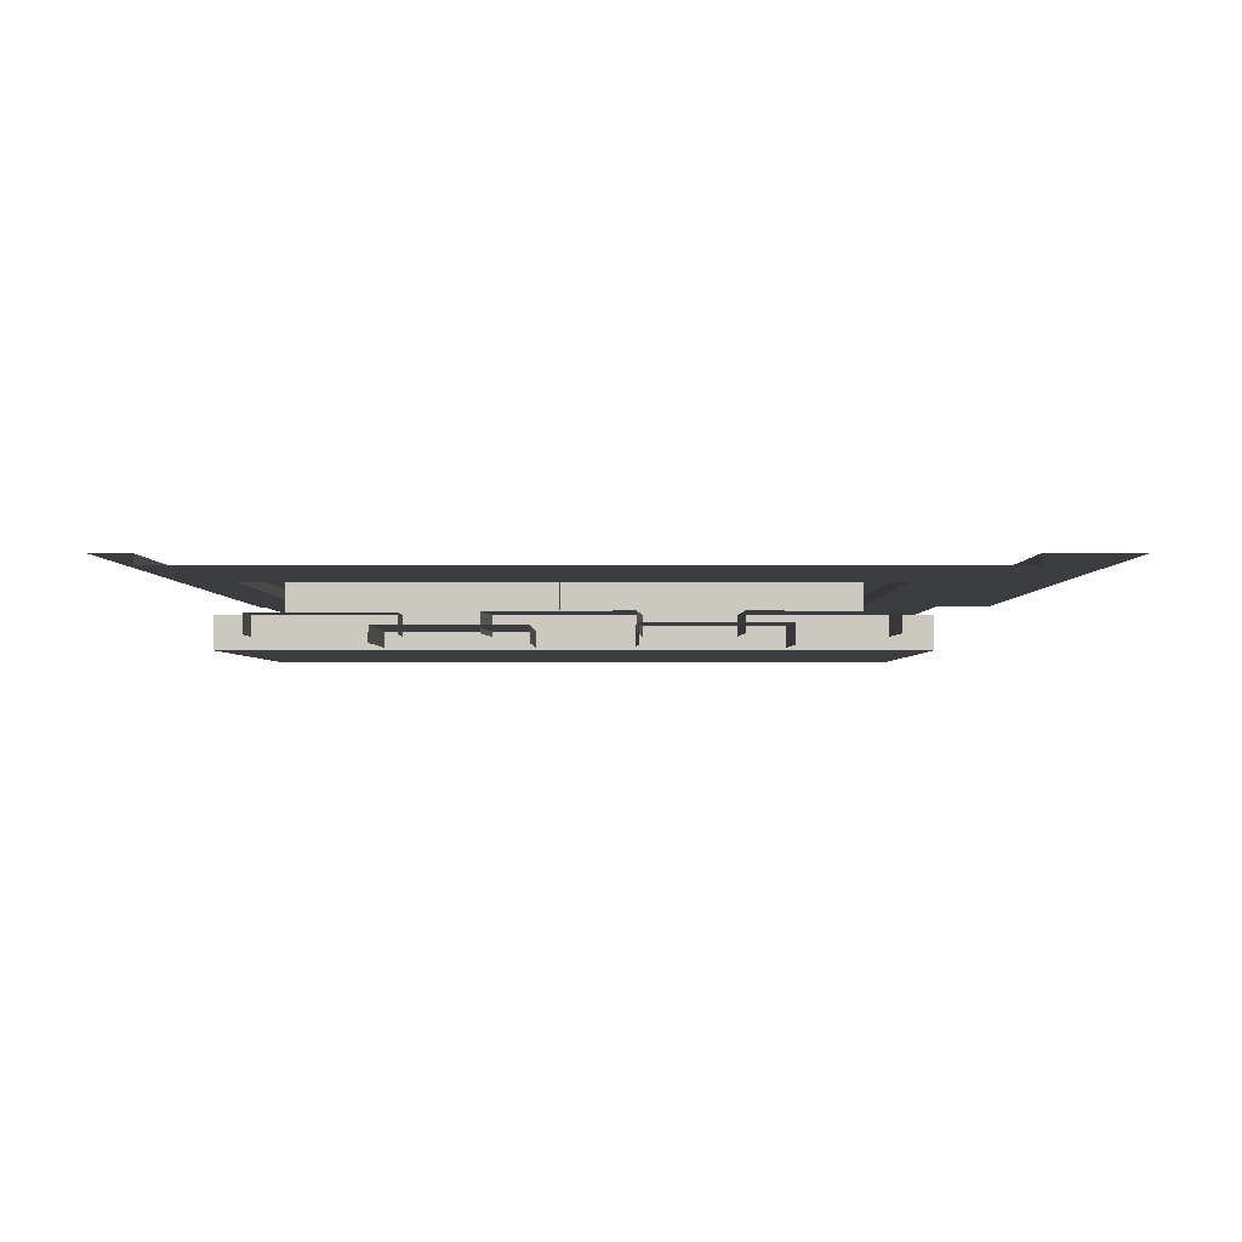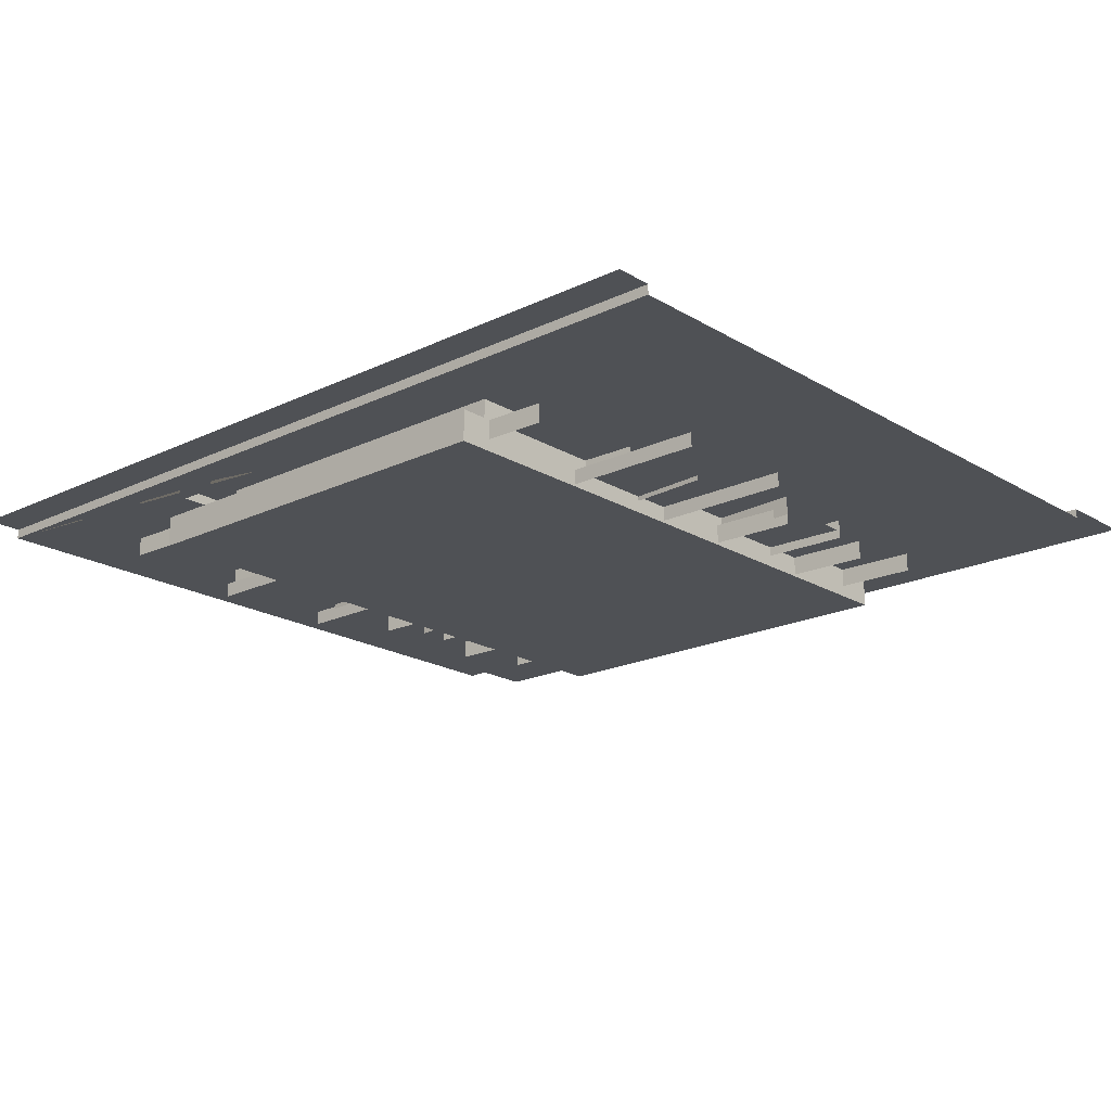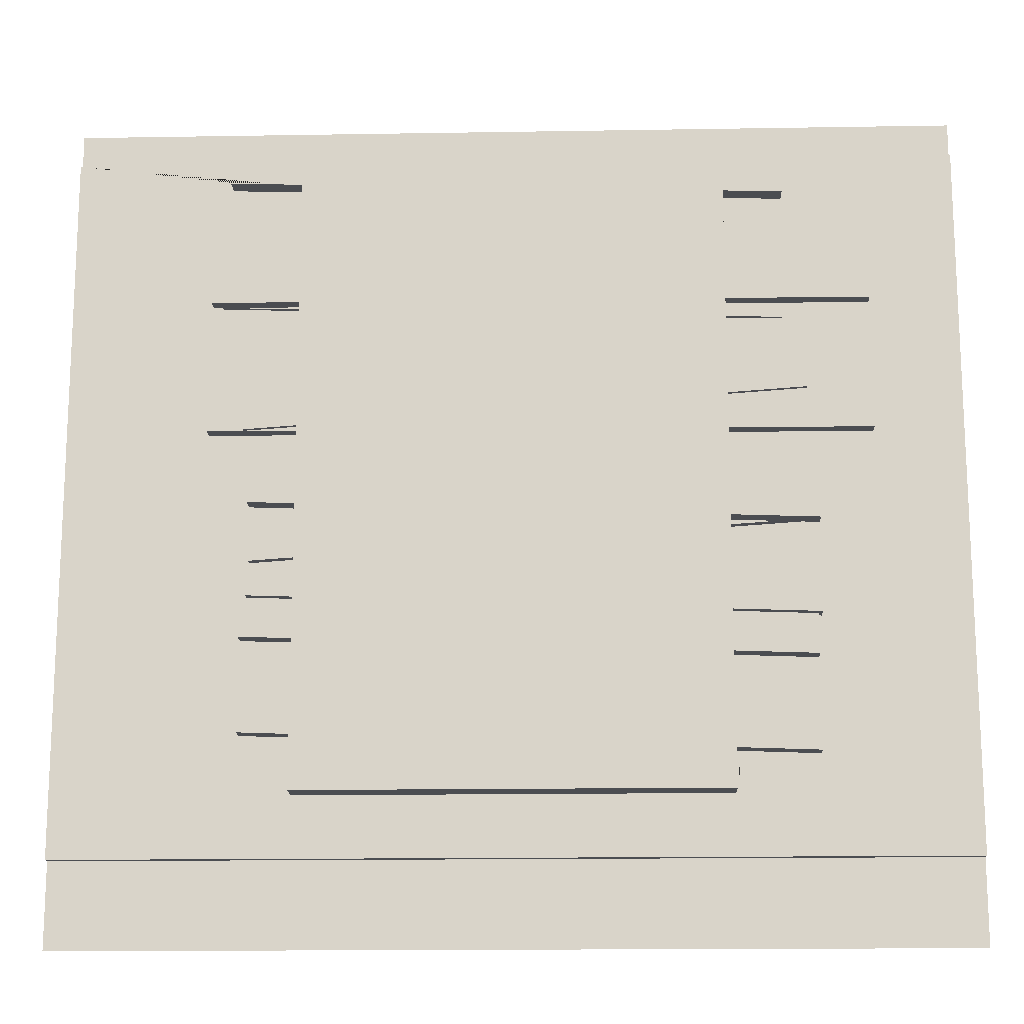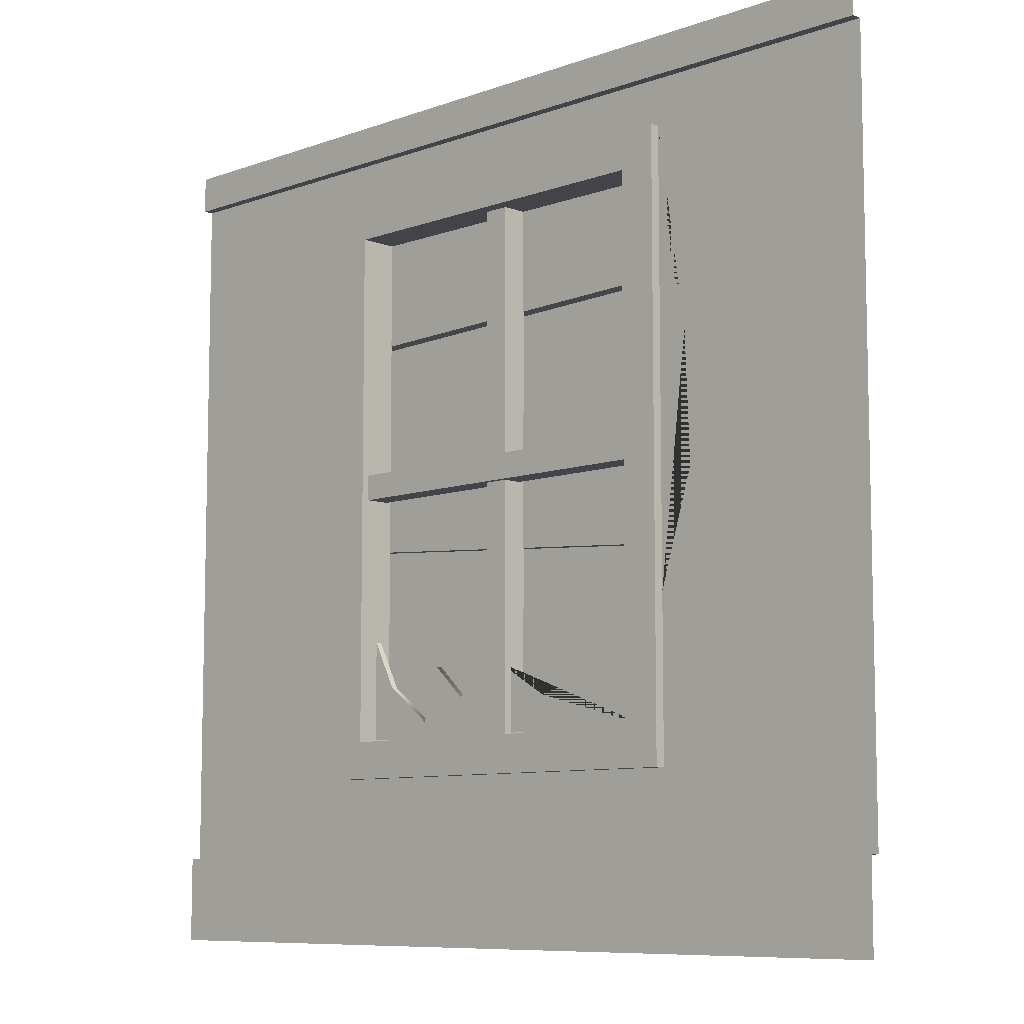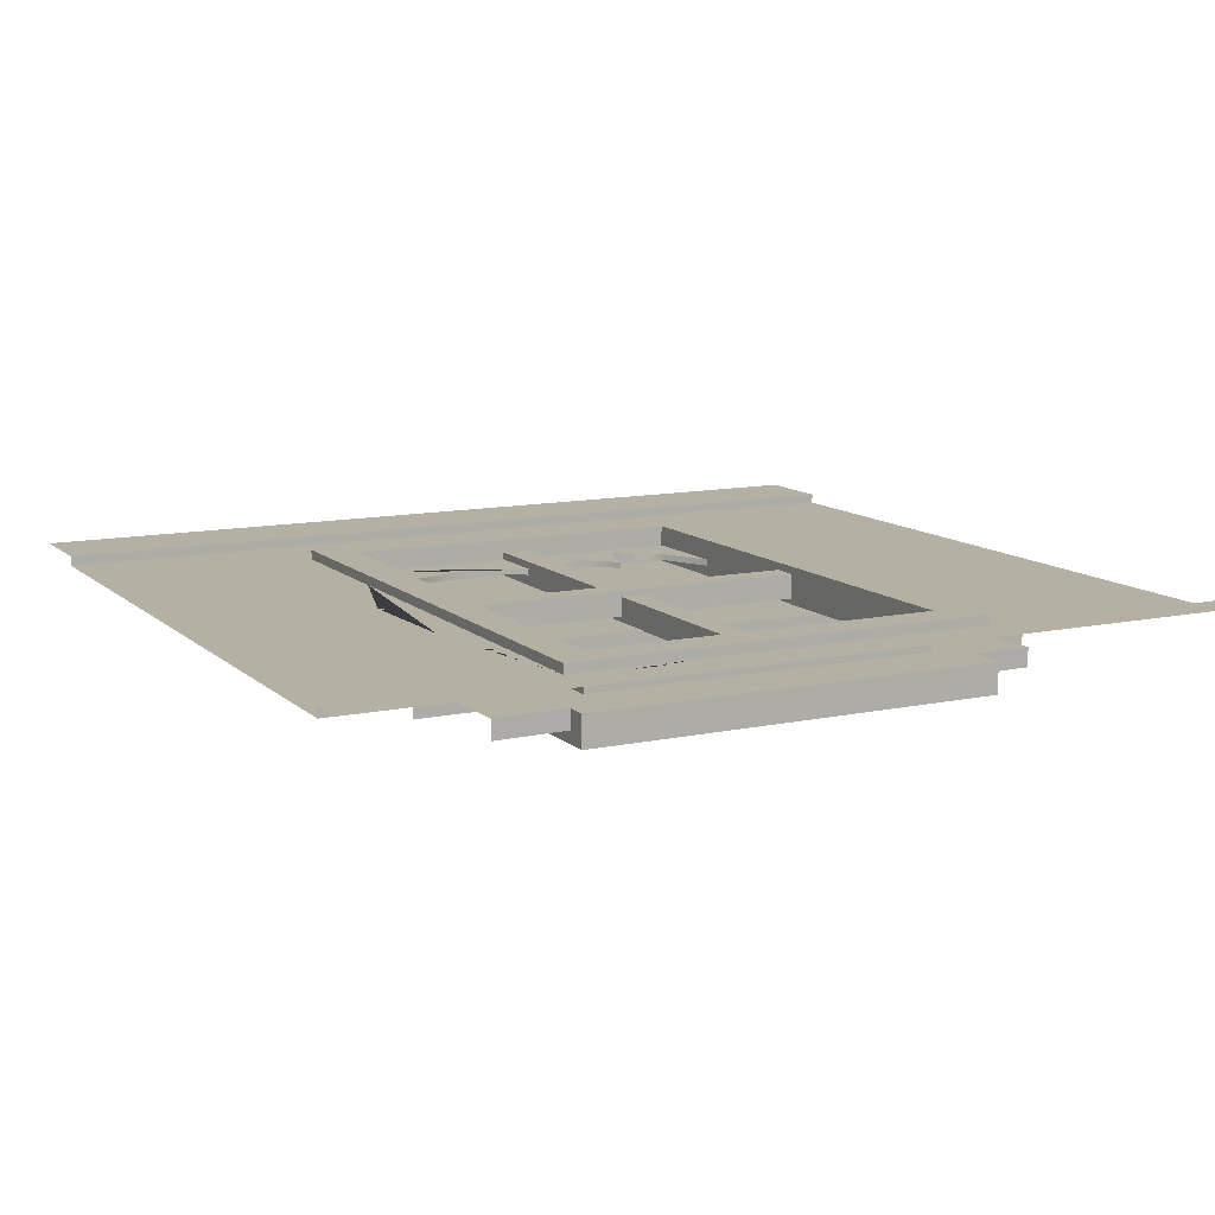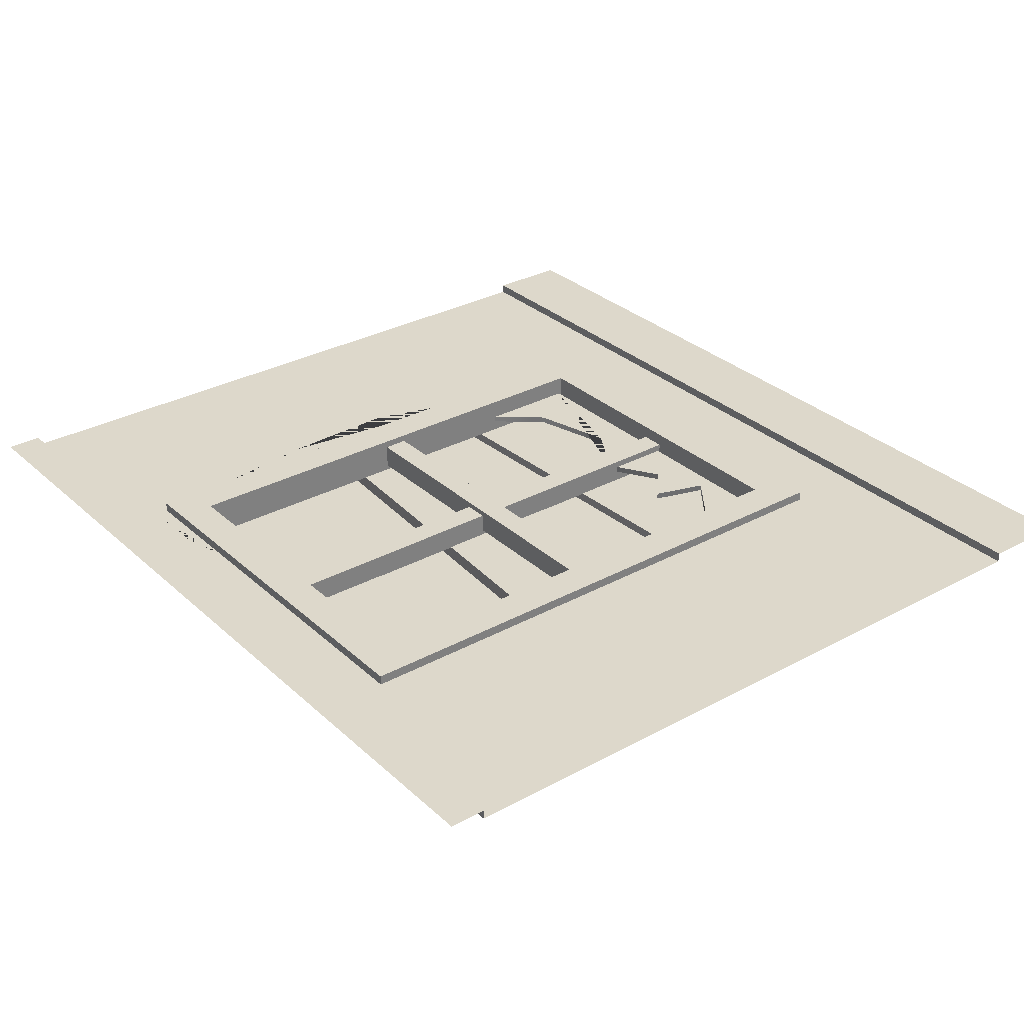
<metadata>
{"format":"obj","ext":"obj","renderer":"f3d","projection":"perspective","resolution":1024,"background":"white","views":[{"elev":-2.4,"azim":-89.7,"up":"+Z"},{"elev":-19.5,"azim":-138.1,"up":"+Z"},{"elev":-15.7,"azim":-178.0,"up":"+Y"},{"elev":-8.5,"azim":44.6,"up":"+Y"},{"elev":11.6,"azim":152.7,"up":"+Z"},{"elev":31.1,"azim":-128.0,"up":"+Z"}]}
</metadata>
<code>
v 1.469 0.865 -0.0987
v 1.469 0.865 -0.06298
v 1.469 1.468 -0.0987
v 1.469 1.468 -0.06298
v 3.515 1.468 -0.0987
v 3.515 1.468 -0.06298
v 3.515 0.865 -0.0987
v 3.515 0.865 -0.06298
v 1.897 0.952 -0.0987
v 1.897 0.952 -0.06298
v 2.199 0.865 -0.06298
v 1.992 1.251 -0.06298
v 1.992 1.251 -0.0987
v 2.18 1.077 -0.06298
v 2.18 1.077 -0.0987
v 2.466 1.254 -0.06298
v 2.466 1.254 -0.0987
v 2.801 1.057 -0.06298
v 2.801 1.057 -0.0987
v 1.628 1.157 -0.0987
v 1.628 1.157 -0.06298
v 3.28 1.183 -0.06298
v 3.28 1.183 -0.0987
v 3.958 0.8401 -0.2669
v 3.958 0.8401 -0.1601
v 3.931 1.585 -0.2669
v 3.931 1.585 -0.1601
v 0.8394 1.474 -0.2669
v 0.8394 1.474 -0.1601
v 0.8663 0.7284 -0.2669
v 0.8663 0.7284 -0.1601
v 3.92 1.777 -0.2669
v 3.92 1.777 -0.1601
v 3.971 2.521 -0.2669
v 3.971 2.521 -0.1601
v 0.885 2.733 -0.2669
v 0.885 2.733 -0.1601
v 0.8338 1.989 -0.2669
v 0.8338 1.989 -0.1601
v 4.159 2.493 -0.3222
v 4.159 2.493 -0.2404
v 4.157 3.239 -0.3222
v 4.157 3.239 -0.2404
v 0.5303 3.229 -0.3222
v 0.5303 3.229 -0.2404
v 0.5323 2.483 -0.3222
v 0.5323 2.483 -0.2404
v 4.102 3.229 -0.2669
v 4.102 3.229 -0.1601
v 4.08 3.974 -0.2669
v 4.08 3.974 -0.1601
v 0.9882 3.883 -0.2669
v 0.9882 3.883 -0.1601
v 1.01 3.137 -0.2669
v 1.01 3.137 -0.1601
v 3.701 3.956 0.05487
v 3.495 3.75 0.05487
v 3.701 3.956 0
v 2e-06 0.2061 0
v 1.289 3.956 0.05487
v 1.495 3.75 0.05487
v 1.289 3.956 0
v 5 4.208 0
v 2e-06 4.208 0
v 2e-06 4.208 0.05487
v 5 4.208 0.05487
v 2e-06 4.414 0.05487
v 5 4.414 0.05487
v 5 4.208 0
v 5 0.2061 0
v 1.289 0.6442 0.05487
v 1.495 0.8503 0.05487
v 1.289 0.6442 0
v 3.701 0.6442 0.05487
v 3.495 0.8503 0.05487
v 3.701 0.6442 0
v 2e-06 -0.2707 0.05487
v 5 -0.2707 0.05487
v 2e-06 0.2061 0.05487
v 5 0.2061 0.05487
v 3.495 3.75 -0.161
v 1.495 3.75 -0.161
v 1.495 0.8503 -0.161
v 3.495 0.8503 -0.161
v 3.67 4.08 -0.161
v 1.32 4.08 -0.161
v 3.67 4.08 -0.334
v 1.32 4.08 -0.334
v 1.32 0.52 -0.161
v 1.32 0.52 -0.334
v 3.67 0.52 -0.161
v 3.67 0.52 -0.334
v 1.289 0.7798 0
v 0.6252 0.5638 0
v 3.288 0.6442 0
v 4.487 0.2061 0
v 4.17 0.3647 0
v 2.566 0.8503 -0.163
v 2.566 0.8503 -0.021
v 2.566 3.757 -0.163
v 2.566 3.757 -0.021
v 2.424 3.757 -0.163
v 2.424 3.757 -0.021
v 2.424 0.8503 -0.163
v 2.424 0.8503 -0.021
v 3.589 2.371 -0.1295
v 3.589 2.371 0.01252
v 1.372 2.371 -0.1295
v 1.372 2.371 0.01252
v 1.372 2.229 -0.1295
v 1.372 2.229 0.01252
v 3.589 2.229 -0.1295
v 3.589 2.229 0.01252
v 3.029 3.956 0
v 3.737 4.028 0
v 3.701 2.152 0
v 3.309 4.026 0
v 3.782 3.193 0
v 3.866 2.86 0
v 3.701 1.528 0
v 3.895 2.151 0
v 3.958 1.346 -0.3215
v 3.958 1.346 -0.2147
v 3.931 2.091 -0.3215
v 3.931 2.091 -0.2147
v 0.8394 1.979 -0.3215
v 0.8394 1.979 -0.2147
v 0.8663 1.234 -0.3215
v 0.8663 1.234 -0.2147
v 0.8041 4.208 0
v 2.363 4.208 0
v 1.647 4.086 0
f 1 2 4 3
f 9 10 12 13
f 5 6 8 7
f 10 2 11 12
f 20 21 10 9
f 21 2 10
f 12 11 14
f 13 12 14 15
f 14 11 16
f 15 14 16 17
f 16 11 8 18
f 17 16 18 19
f 22 8 6
f 19 18 22 23
f 3 4 21 20
f 2 21 4
f 23 22 6 5
f 18 8 22
f 26 28 29 27
f 30 24 25 31
f 25 27 29 31
f 34 36 37 35
f 38 32 33 39
f 33 35 37 39
f 42 44 45 43
f 46 40 41 47
f 41 43 45 47
f 50 52 53 51
f 54 48 49 55
f 49 51 53 55
f 57 75 74 56
f 56 74 76 120 116 58
f 84 75 57 81
f 73 71 60 62 93
f 62 60 56 58 114
f 56 60 61 57
f 57 61 82 81
f 66 68 67 65
f 65 64 69 66
f 95 73 59 96 97
f 114 58 115 117
f 64 59 94 93 62
f 60 71 72 61
f 61 72 83 82
f 71 73 95 76 74
f 72 71 74 75
f 75 84 83 72
f 58 116 119 118 115
f 78 80 79 77
f 80 70 96 59 79
f 86 88 87 85
f 89 90 88 86
f 91 92 90 89
f 92 91 85 87
f 82 86 85 81
f 83 89 86 82
f 84 91 89 83
f 92 87 88 90
f 81 85 91 84
f 59 73 93 94
f 70 76 95 97 96
f 98 100 101 99
f 102 104 105 103
f 99 101 103 105
f 106 108 109 107
f 110 112 113 111
f 107 109 111 113
f 132 130 64 62
f 116 120 121 119
f 120 76 70 119 121
f 70 63 115 118 119
f 124 126 127 125
f 128 122 123 129
f 123 125 127 129
f 131 130 132
f 63 131 132 62 114 117 115

</code>
